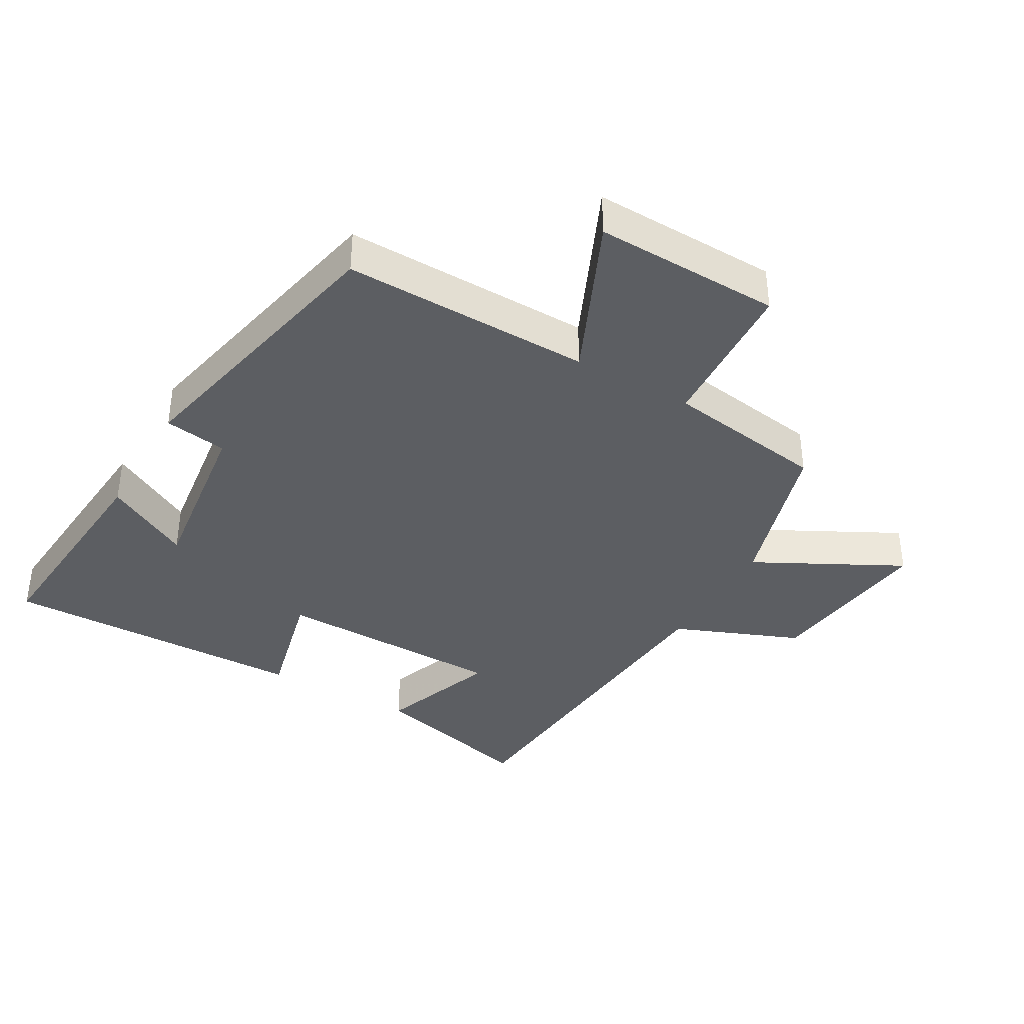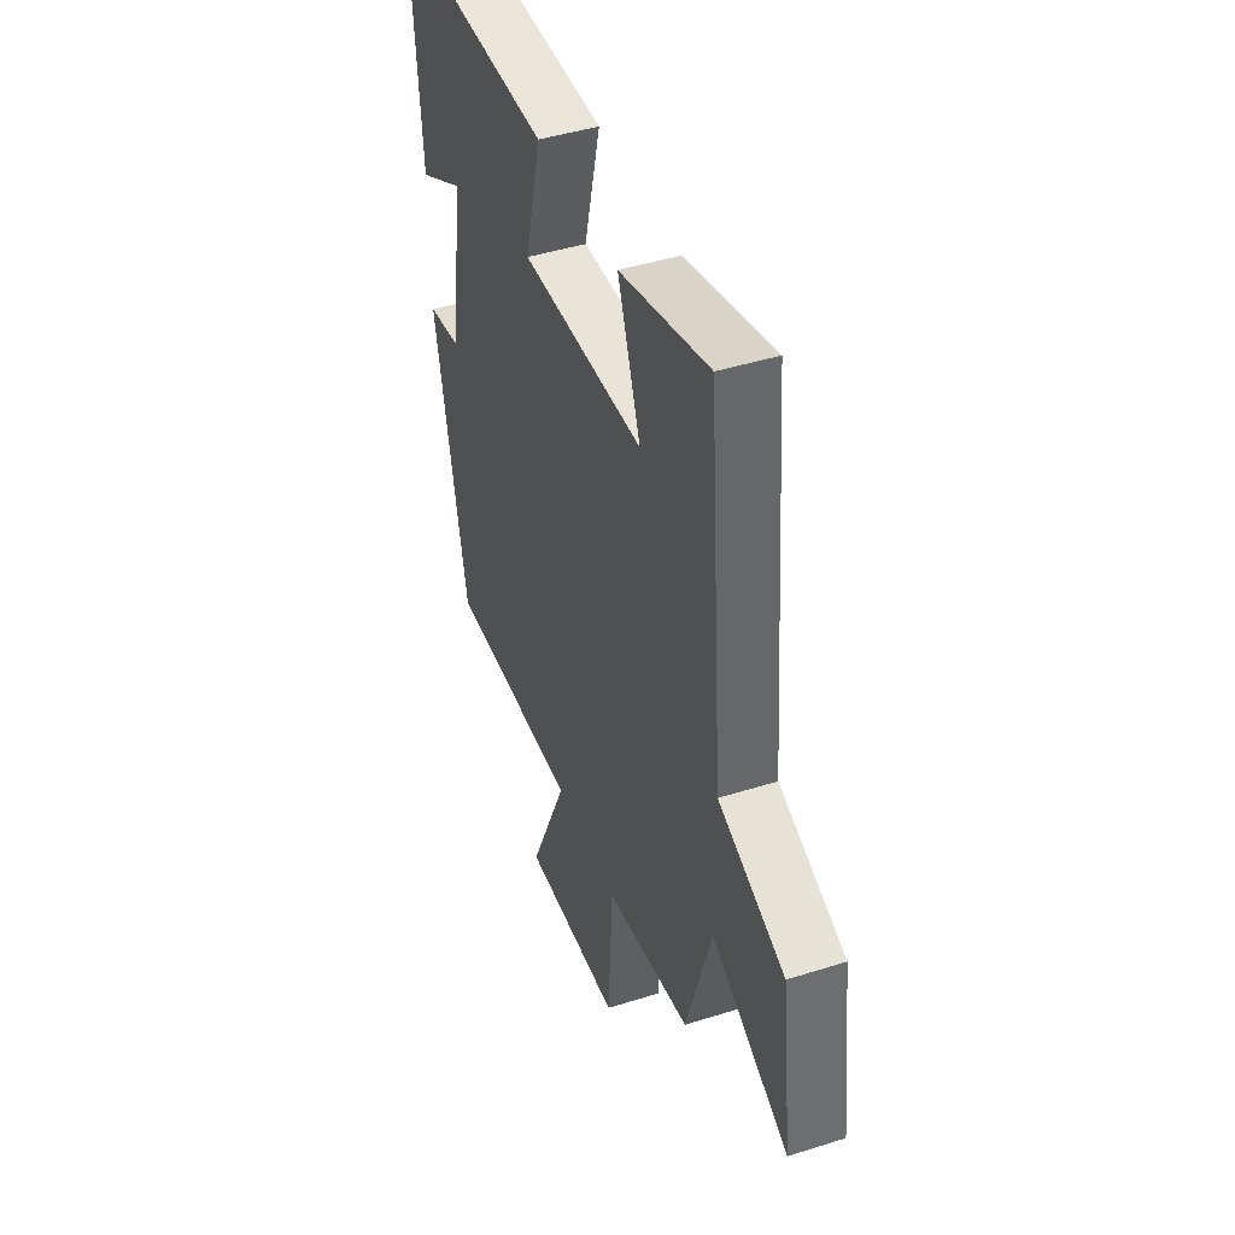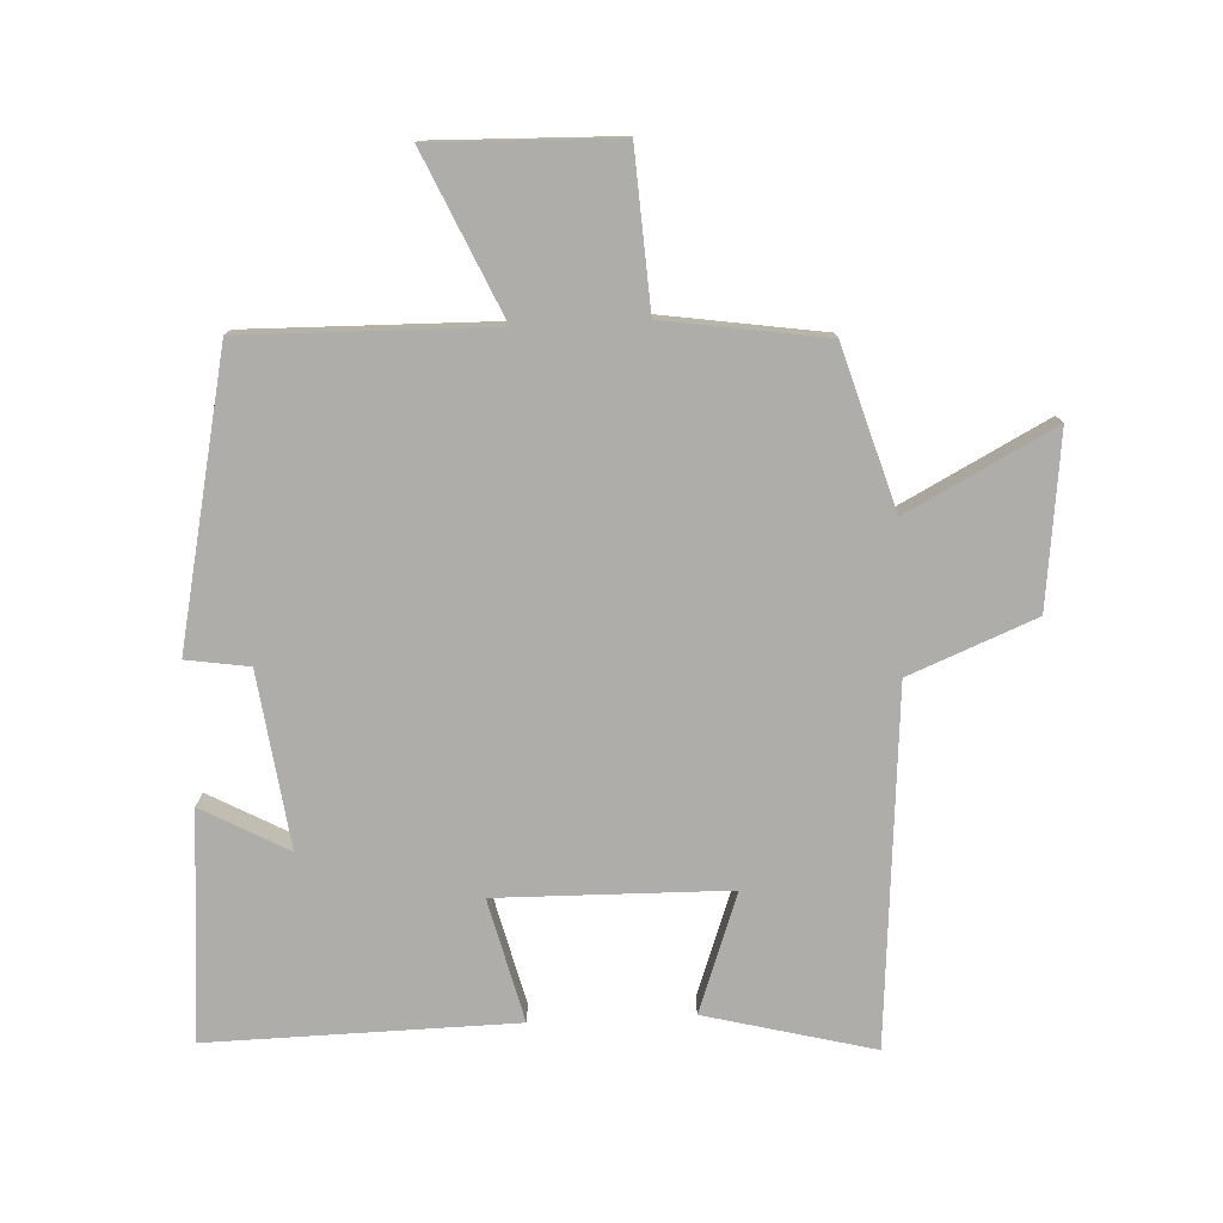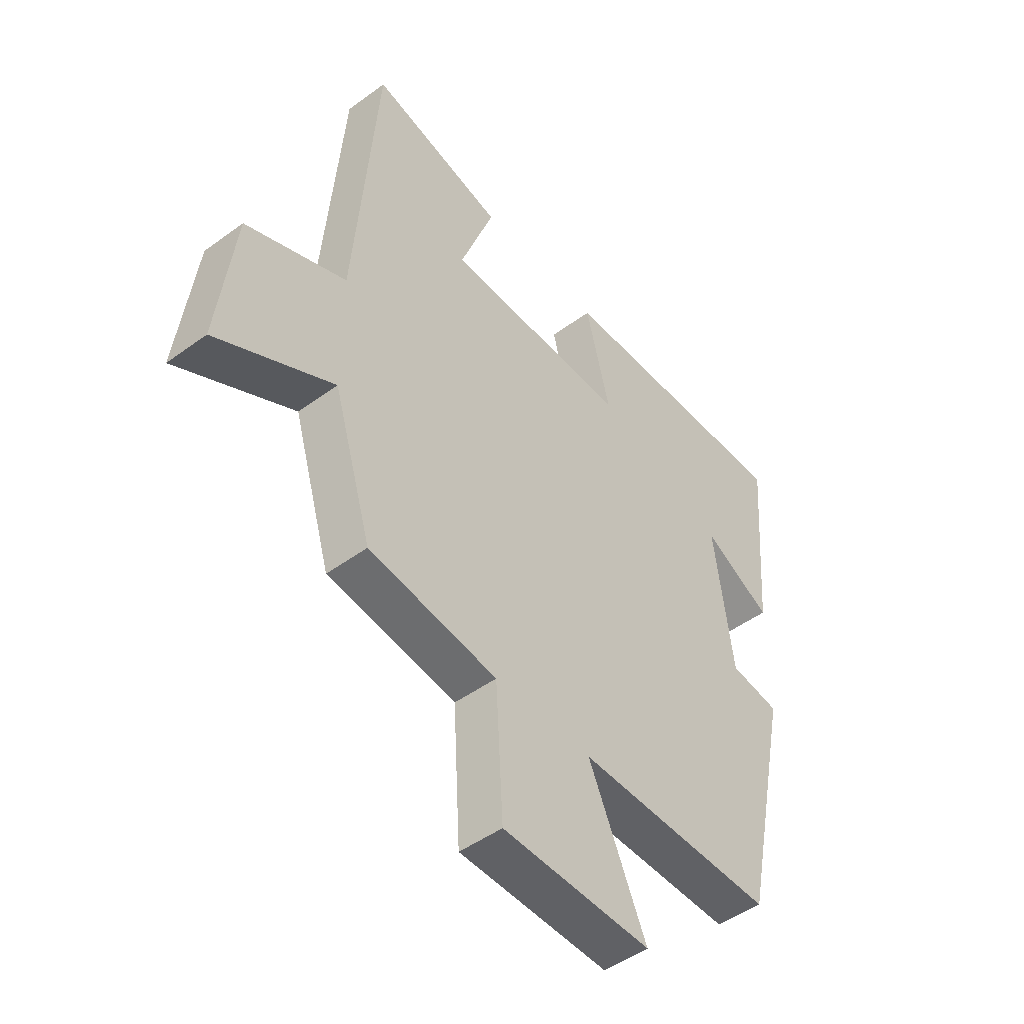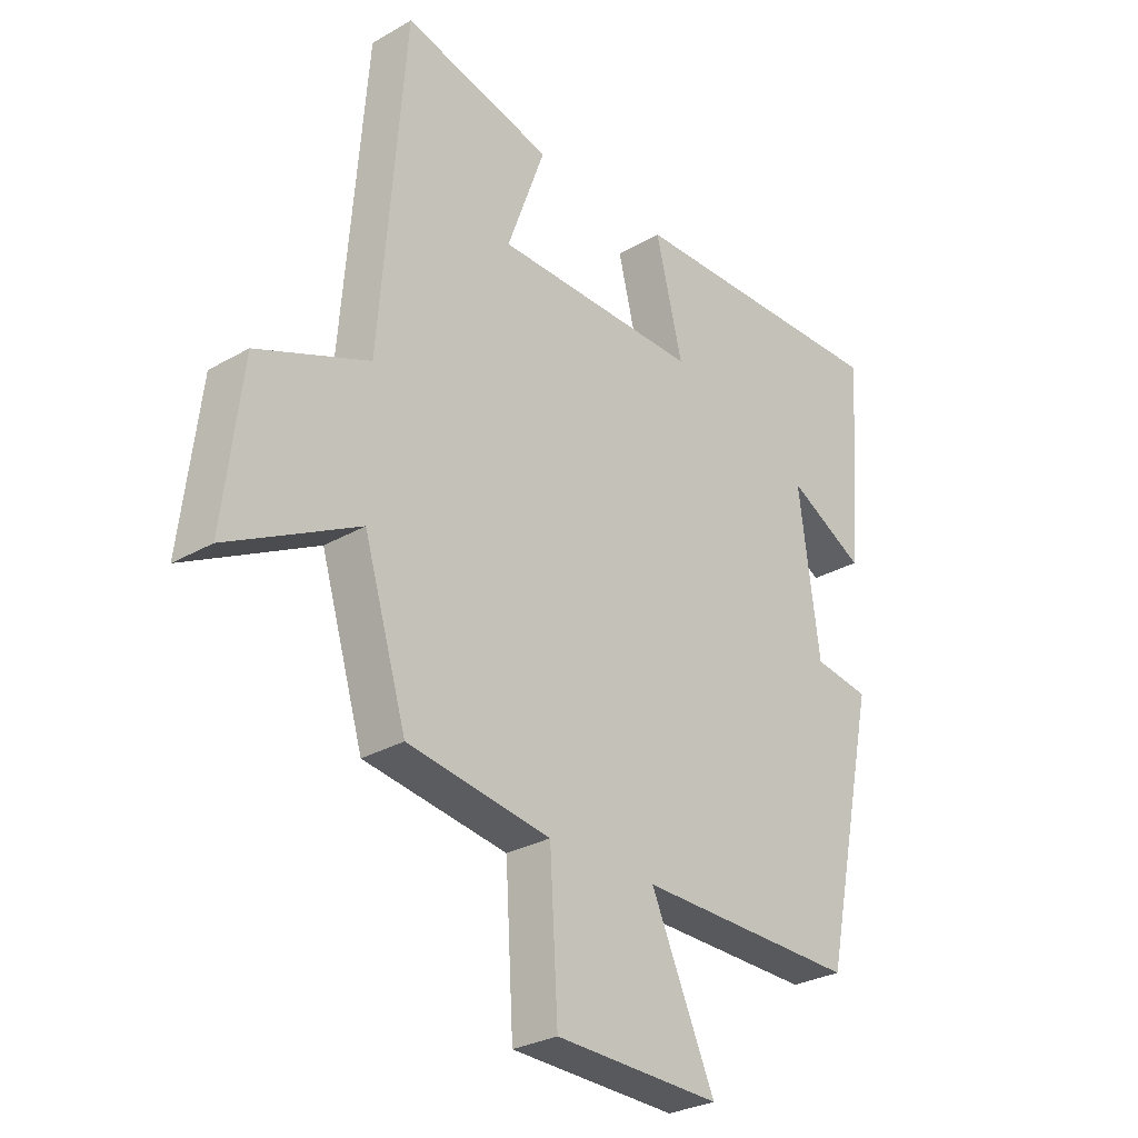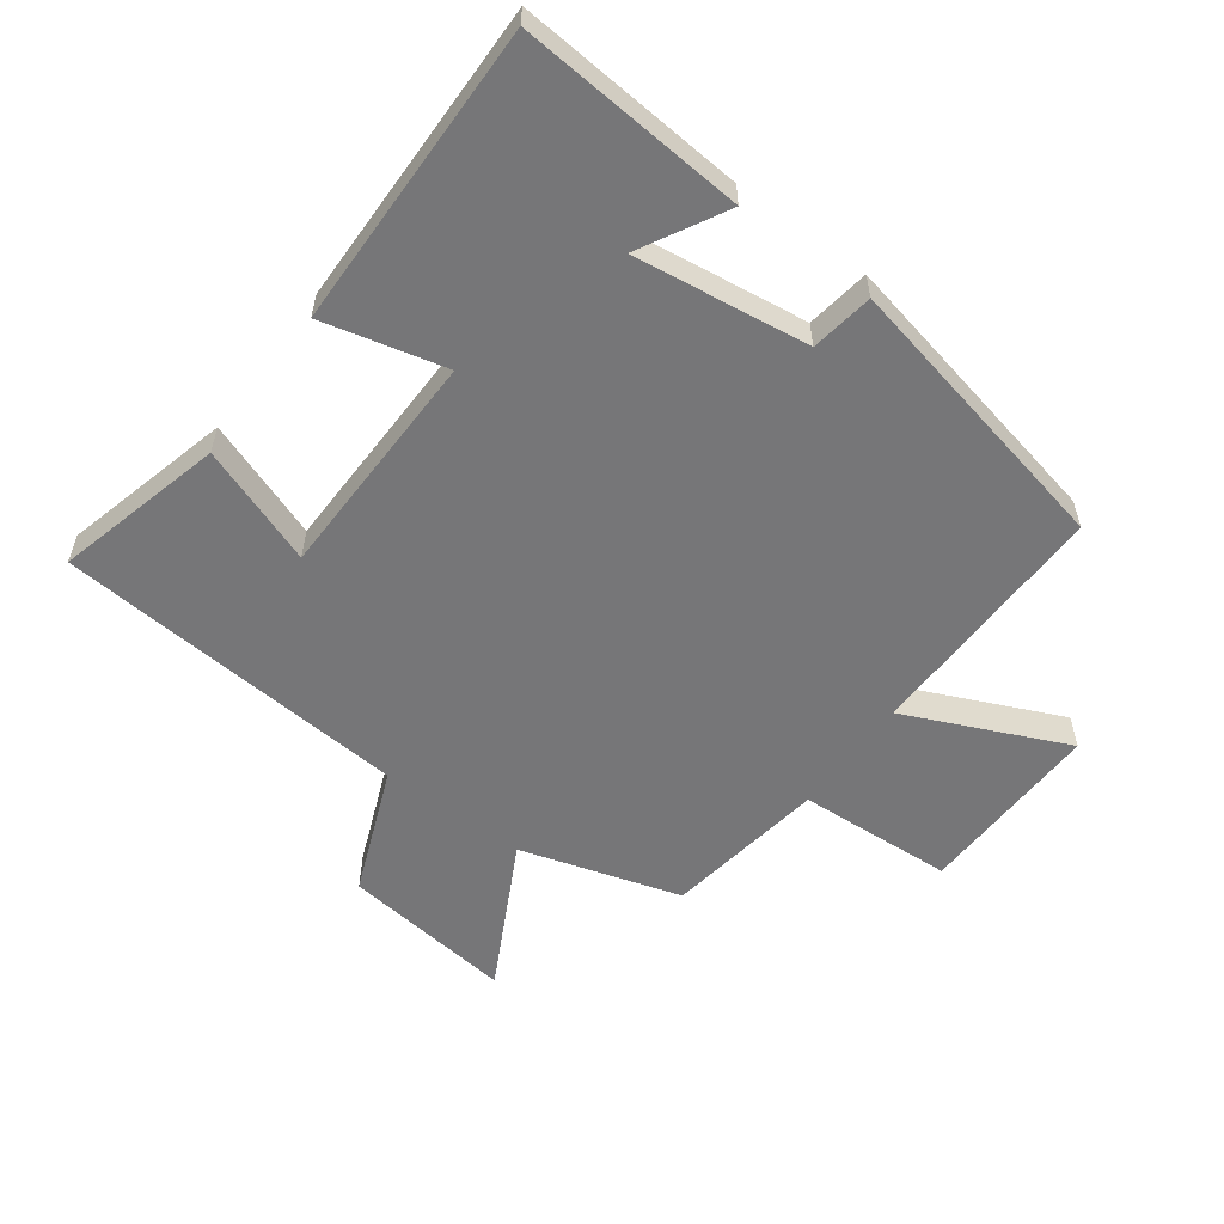
<metadata>
{"format":"obj","ext":"obj","renderer":"f3d","projection":"perspective","resolution":1024,"background":"white","views":[{"elev":-37.9,"azim":150.2,"up":"+Y"},{"elev":44.0,"azim":-110.4,"up":"+Z"},{"elev":-77.2,"azim":-177.2,"up":"+Y"},{"elev":-48.0,"azim":-50.6,"up":"+Z"},{"elev":-28.7,"azim":-49.1,"up":"+Z"},{"elev":-56.9,"azim":53.6,"up":"+Y"}]}
</metadata>
<code>
v 0.405 0.07 -0.507
v 0.018 0.07 -0.5
v 0.13 0.07 -0.75
v -0.16 0.07 -0.742
v -0.174 0.07 -0.5
v -0.425 0.07 -0.462
v -0.5 0.07 -0.213
v -0.728 0.07 -0.332
v -0.696 0.07 -0.064
v -0.5 0.07 0.015
v -0.456 0.07 0.567
v -0.194 0.07 0.5
v -0.261 0.07 0.315
v 0.099 0.07 0.309
v 0.052 0.07 0.5
v 0.529 0.07 0.508
v 0.5 0.07 0.154
v 0.366 0.07 0.227
v 0.402 0.07 -0.045
v 0.5 0.07 -0.06
v 0.405 0 -0.507
v 0.018 0 -0.5
v 0.13 0 -0.75
v -0.16 0 -0.742
v -0.174 0 -0.5
v -0.425 0 -0.462
v -0.5 0 -0.213
v -0.728 0 -0.332
v -0.696 0 -0.064
v -0.5 0 0.015
v -0.456 0 0.567
v -0.194 0 0.5
v -0.261 0 0.315
v 0.099 0 0.309
v 0.052 0 0.5
v 0.529 0 0.508
v 0.5 0 0.154
v 0.366 0 0.227
v 0.402 0 -0.045
v 0.5 0 -0.06
f 19 20 1 2
f 18 19 2
f 15 16 17 18
f 14 15 18
f 13 14 18 2
f 10 11 12 13
f 10 13 2
f 7 8 9 10
f 5 6 7 10
f 5 10 2 3
f 3 4 5
f 22 21 40 39
f 22 39 38
f 38 37 36 35
f 38 35 34
f 22 38 34 33
f 33 32 31 30
f 22 33 30
f 30 29 28 27
f 30 27 26 25
f 23 22 30 25
f 25 24 23
f 1 21 22 2
f 2 22 23 3
f 3 23 24 4
f 4 24 25 5
f 5 25 26 6
f 6 26 27 7
f 7 27 28 8
f 8 28 29 9
f 9 29 30 10
f 10 30 31 11
f 11 31 32 12
f 12 32 33 13
f 13 33 34 14
f 14 34 35 15
f 15 35 36 16
f 16 36 37 17
f 17 37 38 18
f 18 38 39 19
f 19 39 40 20
f 20 40 21 1

</code>
